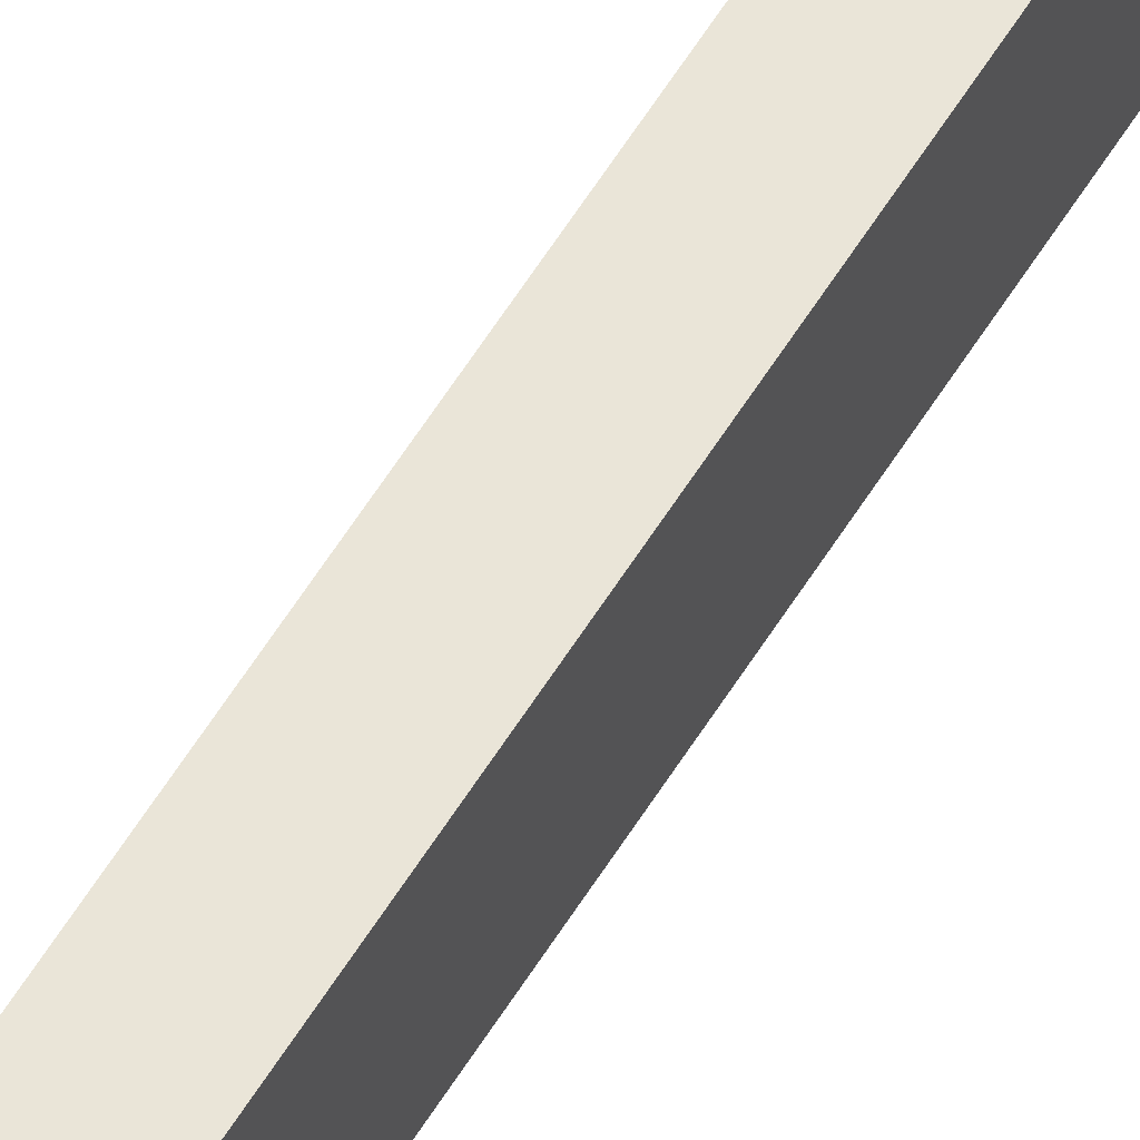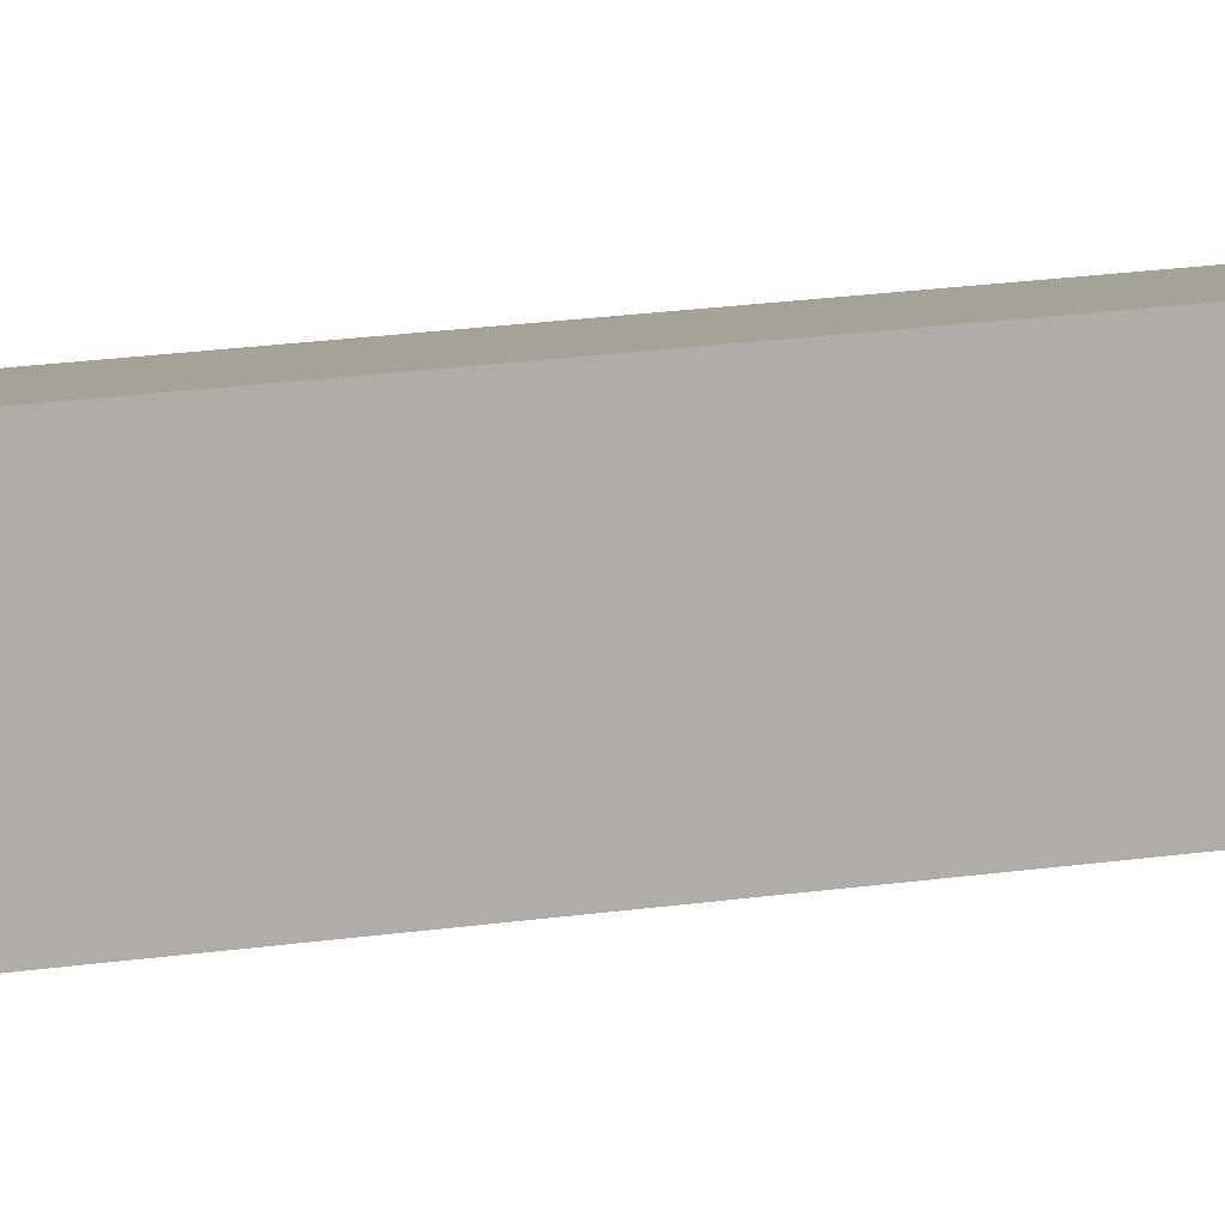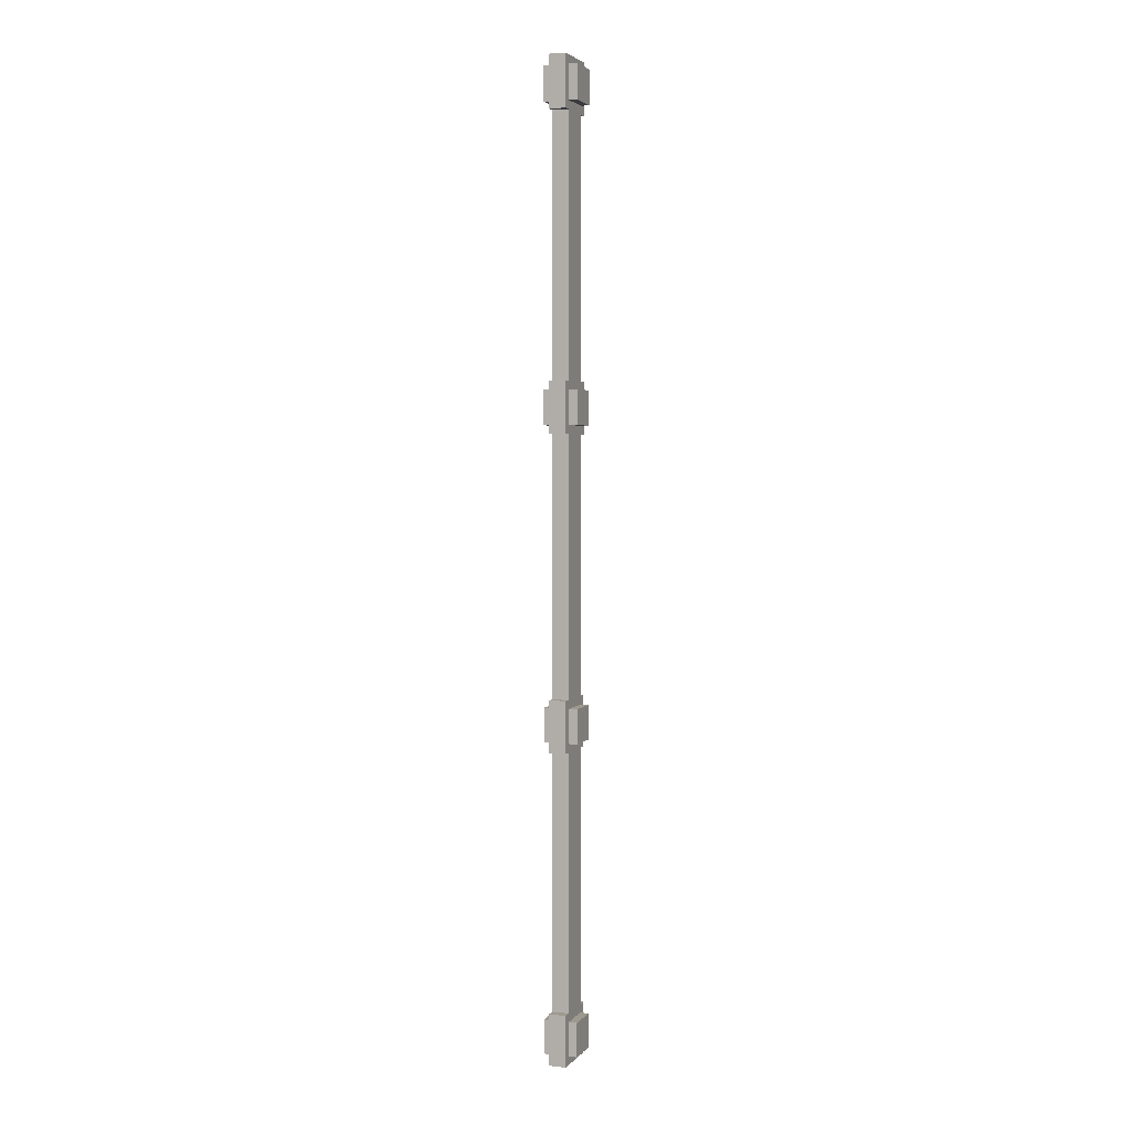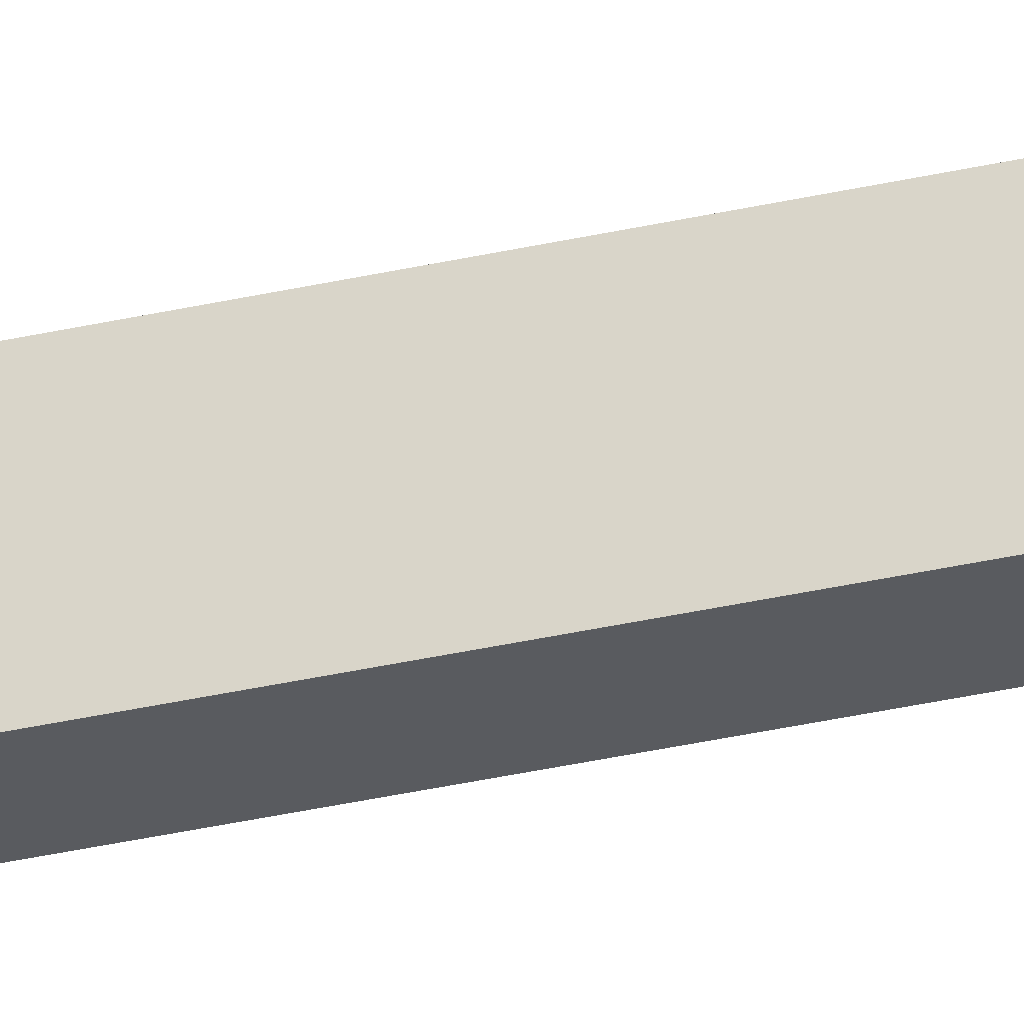
<metadata>
{"format":"obj","ext":"obj","renderer":"f3d","projection":"perspective","resolution":1024,"background":"white","views":[{"elev":58.7,"azim":-148.7,"up":"+Y"},{"elev":6.5,"azim":50.7,"up":"+Y"},{"elev":3.5,"azim":20.0,"up":"+Z"},{"elev":-32.7,"azim":-72.0,"up":"+Y"}]}
</metadata>
<code>
o cube.010
v -1 0.125 -3.25
v -1 0.125 -3.5
v -1 -0.125 -3.25
v -1 -0.125 -3.5
v -1.25 0.125 -3.5
v -1.25 0.125 -3.25
v -1.25 -0.125 -3.5
v -1.25 -0.125 -3.25
v -1 0.125 3.5
v -1 0.125 3.25
v -1 -0.125 3.5
v -1 -0.125 3.25
v -1.25 0.125 3.25
v -1.25 0.125 3.5
v -1.25 -0.125 3.25
v -1.25 -0.125 3.5
v -1 0.125 1.25
v -1 0.125 1
v -1 -0.125 1.25
v -1 -0.125 1
v -1.25 0.125 1
v -1.25 0.125 1.25
v -1.25 -0.125 1
v -1.25 -0.125 1.25
v -1.062 0.1875 3.562
v -1.062 0.1875 3.188
v -1.062 -0.1875 3.562
v -1.062 -0.1875 3.188
v -1.188 0.1875 3.188
v -1.188 0.1875 3.562
v -1.188 -0.1875 3.188
v -1.188 -0.1875 3.562
v -1.062 0.125 3.188
v -1.062 0.125 1.312
v -1.062 -0.125 3.188
v -1.062 -0.125 1.312
v -1.188 0.125 1.312
v -1.188 0.125 3.188
v -1.188 -0.125 1.312
v -1.188 -0.125 3.188
v -1.062 0.1875 1.312
v -1.062 0.1875 0.9375
v -1.062 -0.1875 1.312
v -1.062 -0.1875 0.9375
v -1.188 0.1875 0.9375
v -1.188 0.1875 1.312
v -1.188 -0.1875 0.9375
v -1.188 -0.1875 1.312
v -1.062 0.125 0.9375
v -1.062 0.125 -0.9375
v -1.062 -0.125 0.9375
v -1.062 -0.125 -0.9375
v -1.188 0.125 -0.9375
v -1.188 0.125 0.9375
v -1.188 -0.125 -0.9375
v -1.188 -0.125 0.9375
v -1.062 0.1875 -0.9375
v -1.062 0.1875 -1.312
v -1.062 -0.1875 -0.9375
v -1.062 -0.1875 -1.312
v -1.188 0.1875 -1.312
v -1.188 0.1875 -0.9375
v -1.188 -0.1875 -1.312
v -1.188 -0.1875 -0.9375
v -1 0.125 -1
v -1 0.125 -1.25
v -1 -0.125 -1
v -1 -0.125 -1.25
v -1.25 0.125 -1.25
v -1.25 0.125 -1
v -1.25 -0.125 -1.25
v -1.25 -0.125 -1
v -1.062 0.125 -1.312
v -1.062 0.125 -3.188
v -1.062 -0.125 -1.312
v -1.062 -0.125 -3.188
v -1.188 0.125 -3.188
v -1.188 0.125 -1.312
v -1.188 -0.125 -3.188
v -1.188 -0.125 -1.312
v -1.062 0.1875 -3.188
v -1.062 0.1875 -3.562
v -1.062 -0.1875 -3.188
v -1.062 -0.1875 -3.562
v -1.188 0.1875 -3.562
v -1.188 0.1875 -3.188
v -1.188 -0.1875 -3.562
v -1.188 -0.1875 -3.188
f 4 7 5 2
f 3 4 2 1
f 8 3 1 6
f 7 8 6 5
f 6 1 2 5
f 7 4 3 8
f 12 15 13 10
f 11 12 10 9
f 16 11 9 14
f 15 16 14 13
f 14 9 10 13
f 15 12 11 16
f 20 23 21 18
f 19 20 18 17
f 24 19 17 22
f 23 24 22 21
f 22 17 18 21
f 23 20 19 24
f 28 31 29 26
f 27 28 26 25
f 32 27 25 30
f 31 32 30 29
f 30 25 26 29
f 31 28 27 32
f 36 39 37 34
f 35 36 34 33
f 40 35 33 38
f 39 40 38 37
f 38 33 34 37
f 39 36 35 40
f 44 47 45 42
f 43 44 42 41
f 48 43 41 46
f 47 48 46 45
f 46 41 42 45
f 47 44 43 48
f 52 55 53 50
f 51 52 50 49
f 56 51 49 54
f 55 56 54 53
f 54 49 50 53
f 55 52 51 56
f 60 63 61 58
f 59 60 58 57
f 64 59 57 62
f 63 64 62 61
f 62 57 58 61
f 63 60 59 64
f 68 71 69 66
f 67 68 66 65
f 72 67 65 70
f 71 72 70 69
f 70 65 66 69
f 71 68 67 72
f 76 79 77 74
f 75 76 74 73
f 80 75 73 78
f 79 80 78 77
f 78 73 74 77
f 79 76 75 80
f 84 87 85 82
f 83 84 82 81
f 88 83 81 86
f 87 88 86 85
f 86 81 82 85
f 87 84 83 88

</code>
